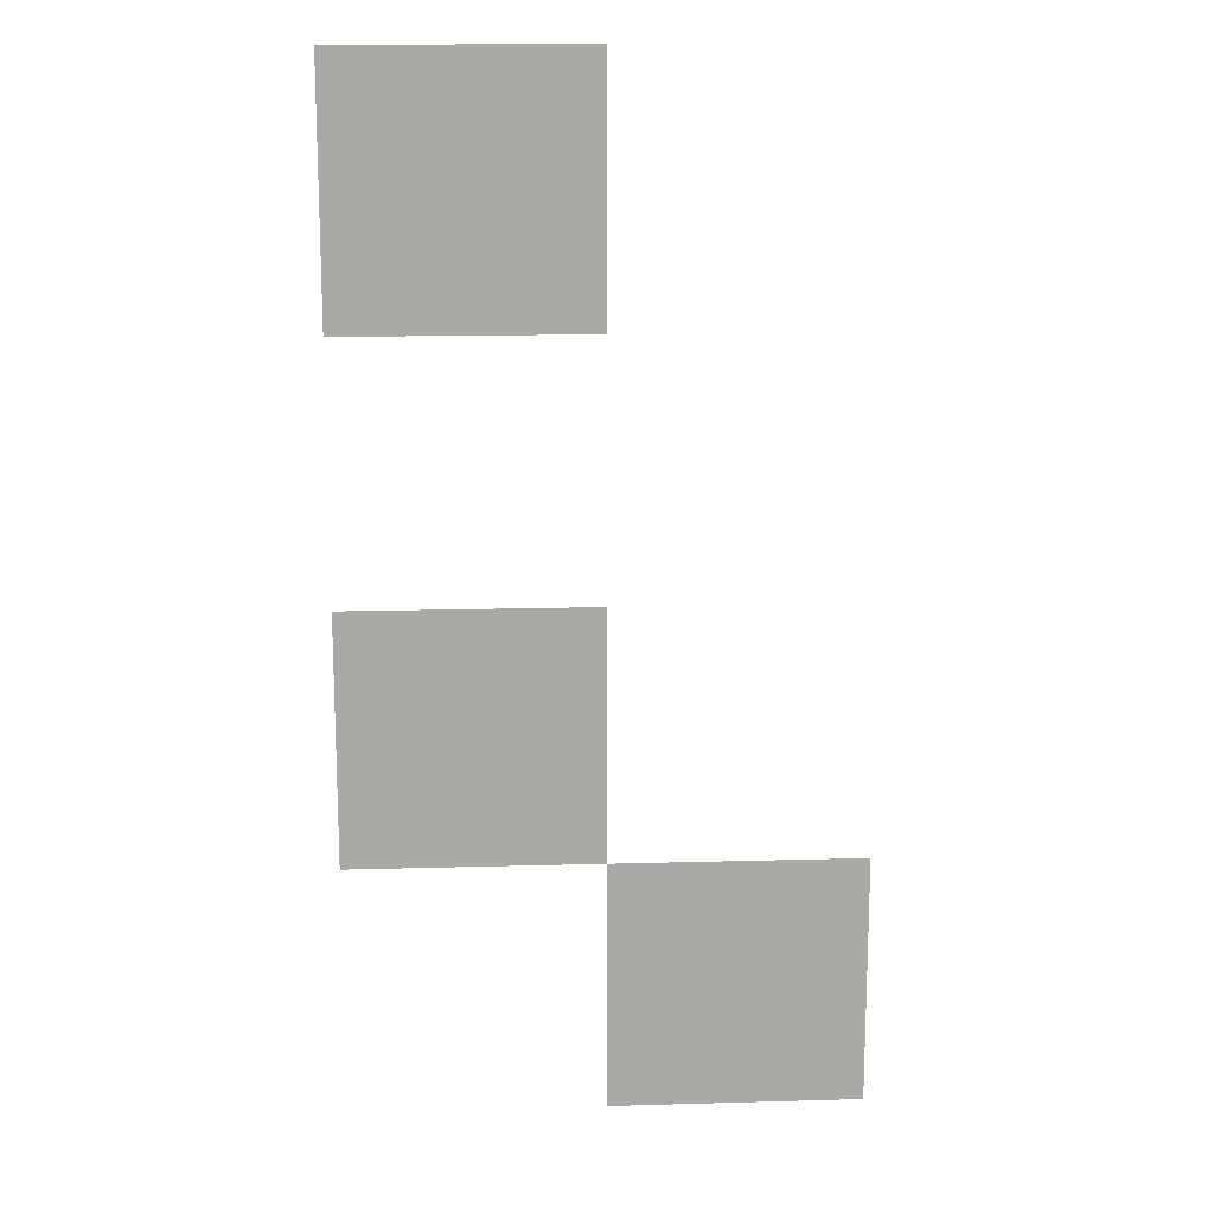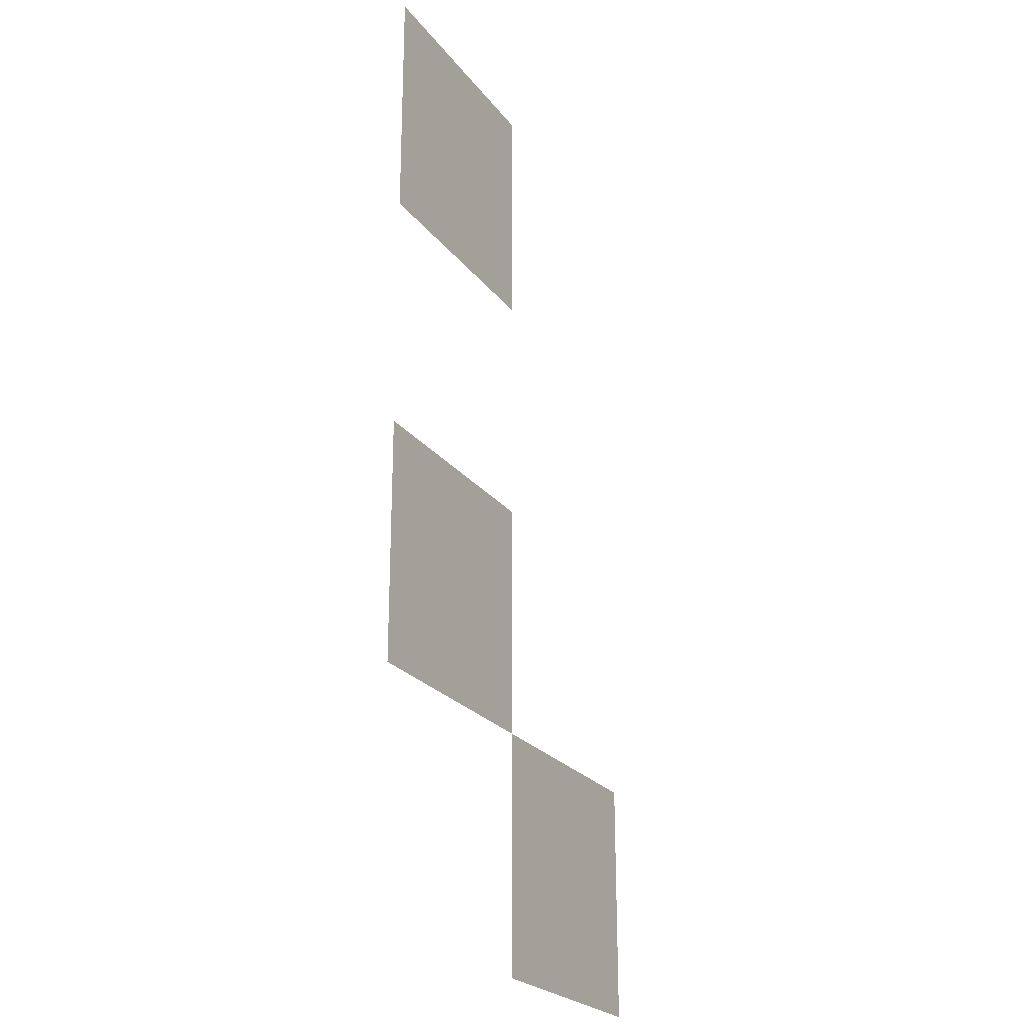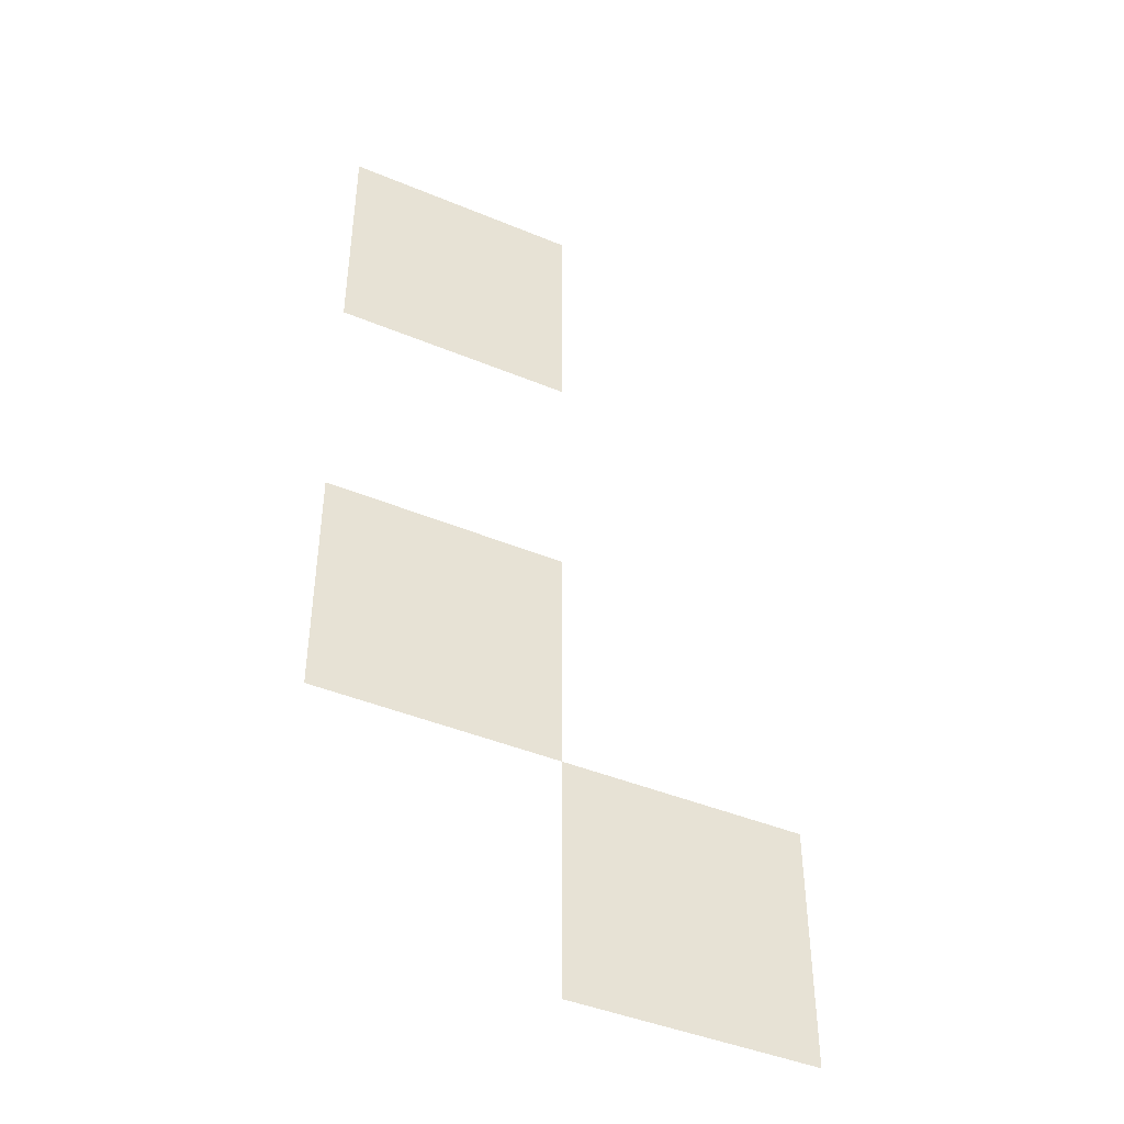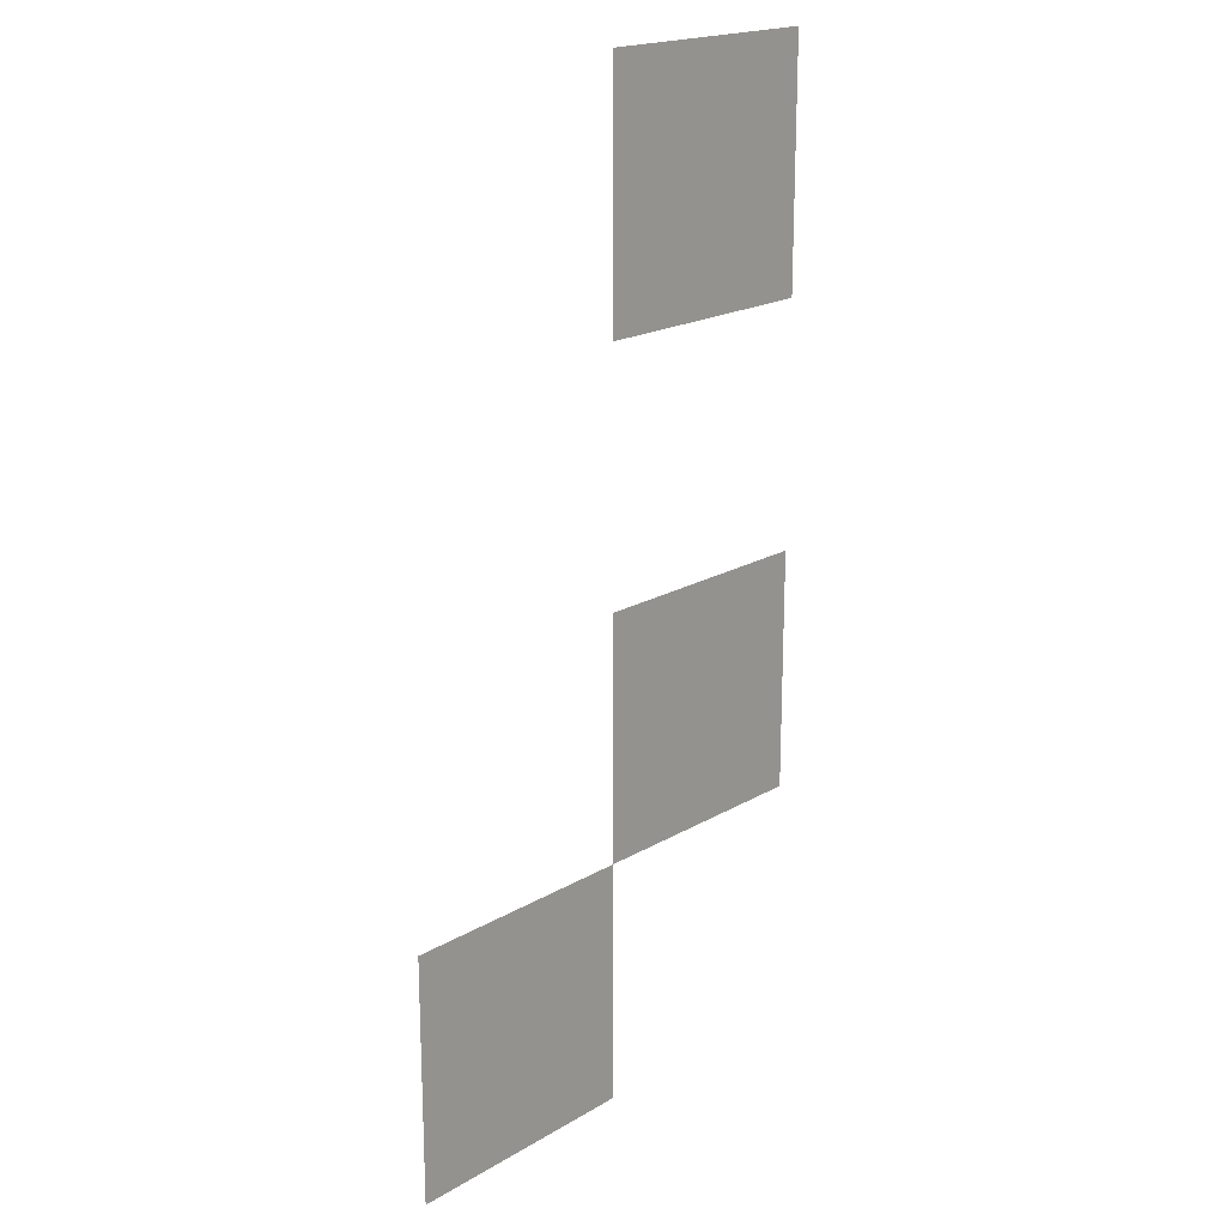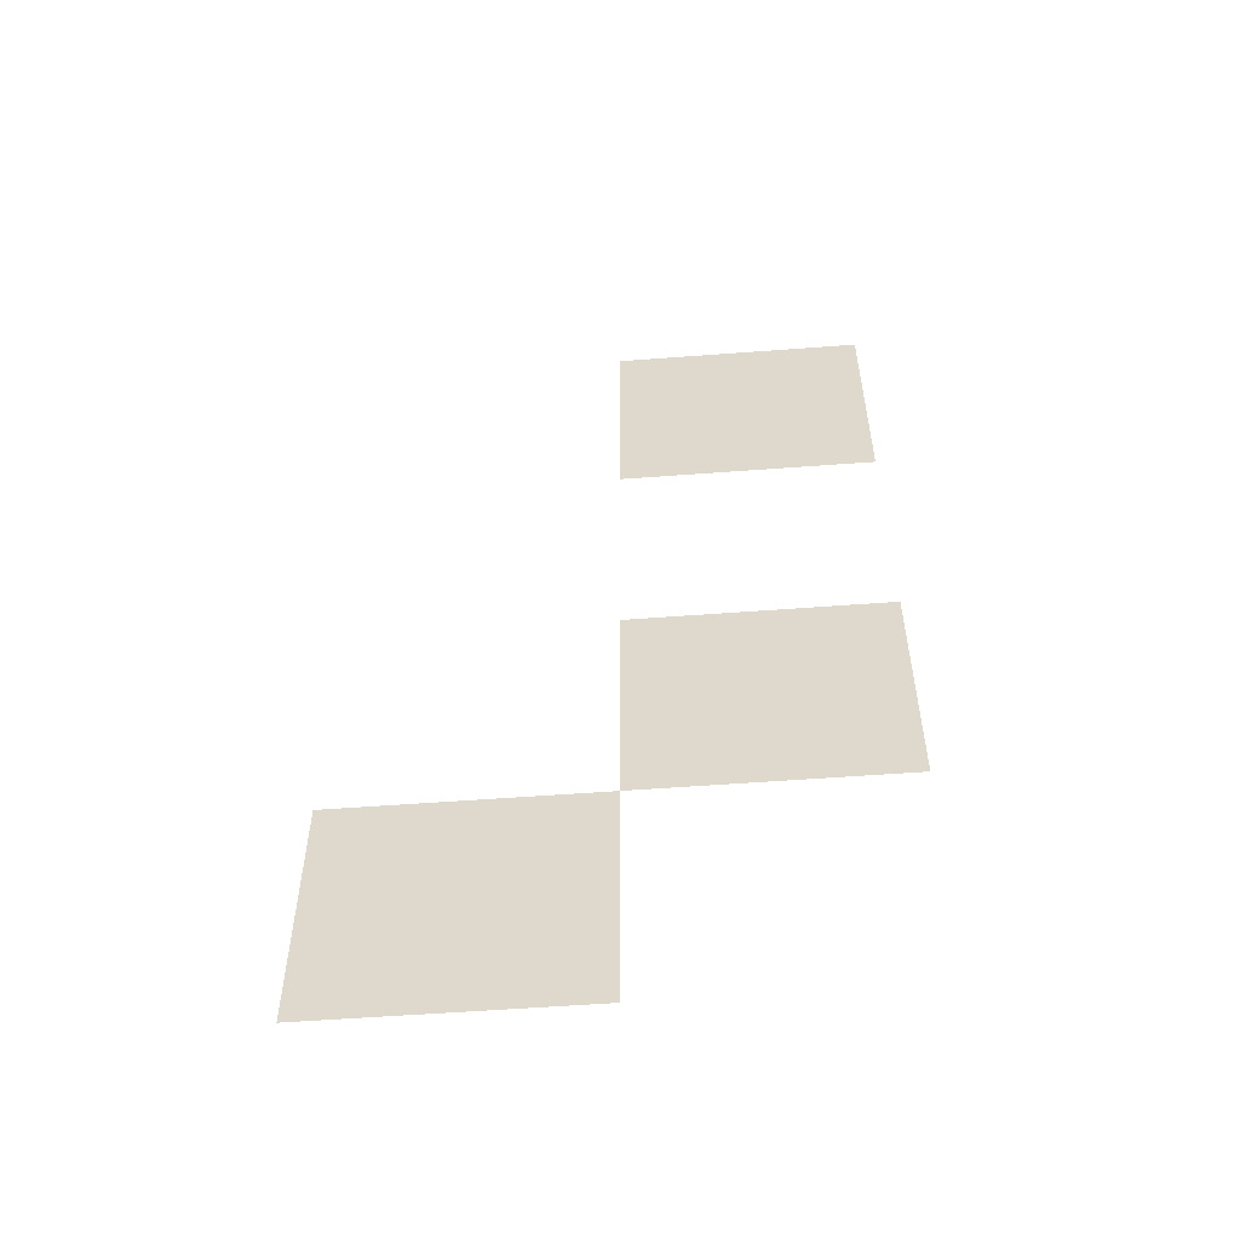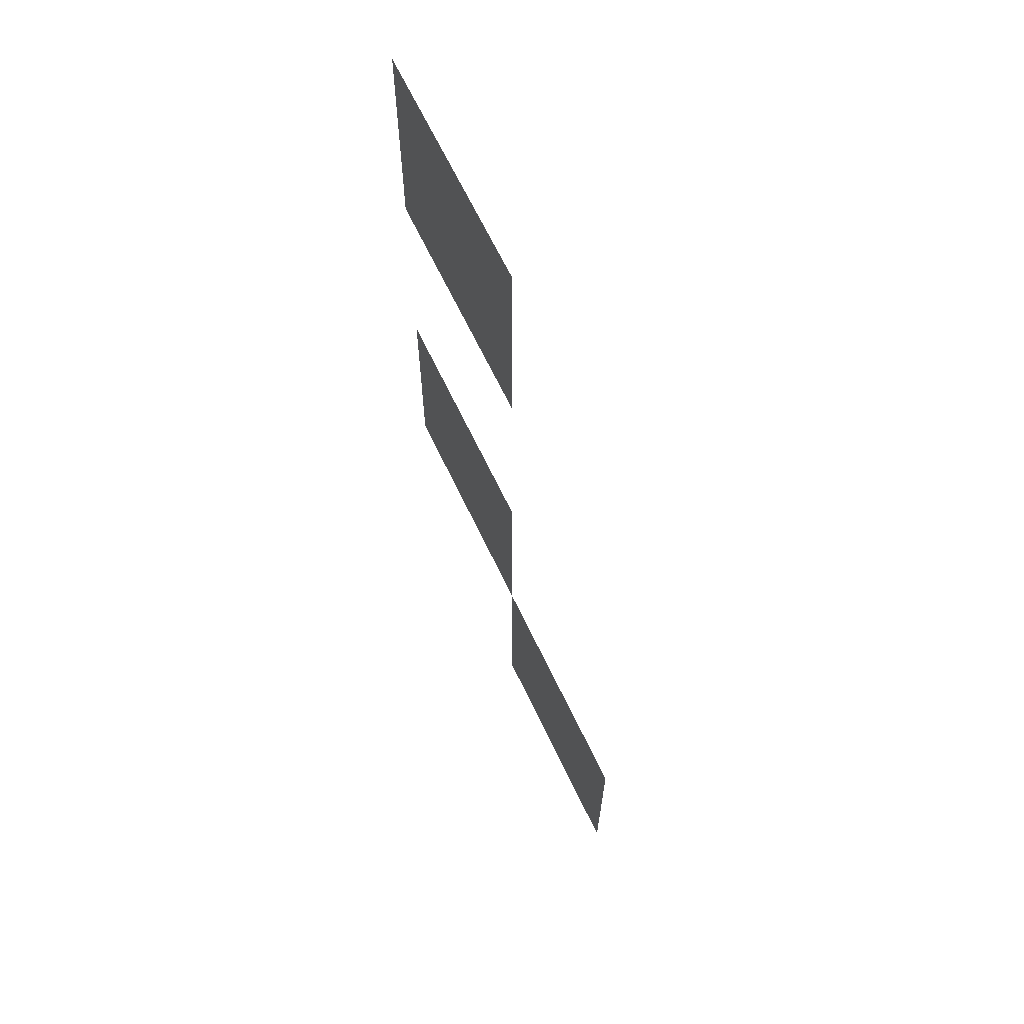
<metadata>
{"format":"obj","ext":"obj","renderer":"f3d","projection":"perspective","resolution":1024,"background":"white","views":[{"elev":15.0,"azim":176.5,"up":"+Y"},{"elev":-23.8,"azim":117.6,"up":"+Y"},{"elev":-43.6,"azim":153.9,"up":"+Y"},{"elev":19.3,"azim":-47.6,"up":"+Y"},{"elev":-56.5,"azim":4.5,"up":"+Y"},{"elev":66.4,"azim":-115.5,"up":"+Y"}]}
</metadata>
<code>
v -6 -8 0
v -7 -8 0
v -7 -7 0
v -6 -7 0
v -6 -10 0
v -7 -10 0
v -7 -9 0
v -6 -9 0
v -7 -11 0
v -8 -11 0
v -8 -10 0
v -7 -10 0
g untitled_mesh_0012
f 1 2 3 4
f 5 6 7 8
f 9 10 11 12

</code>
